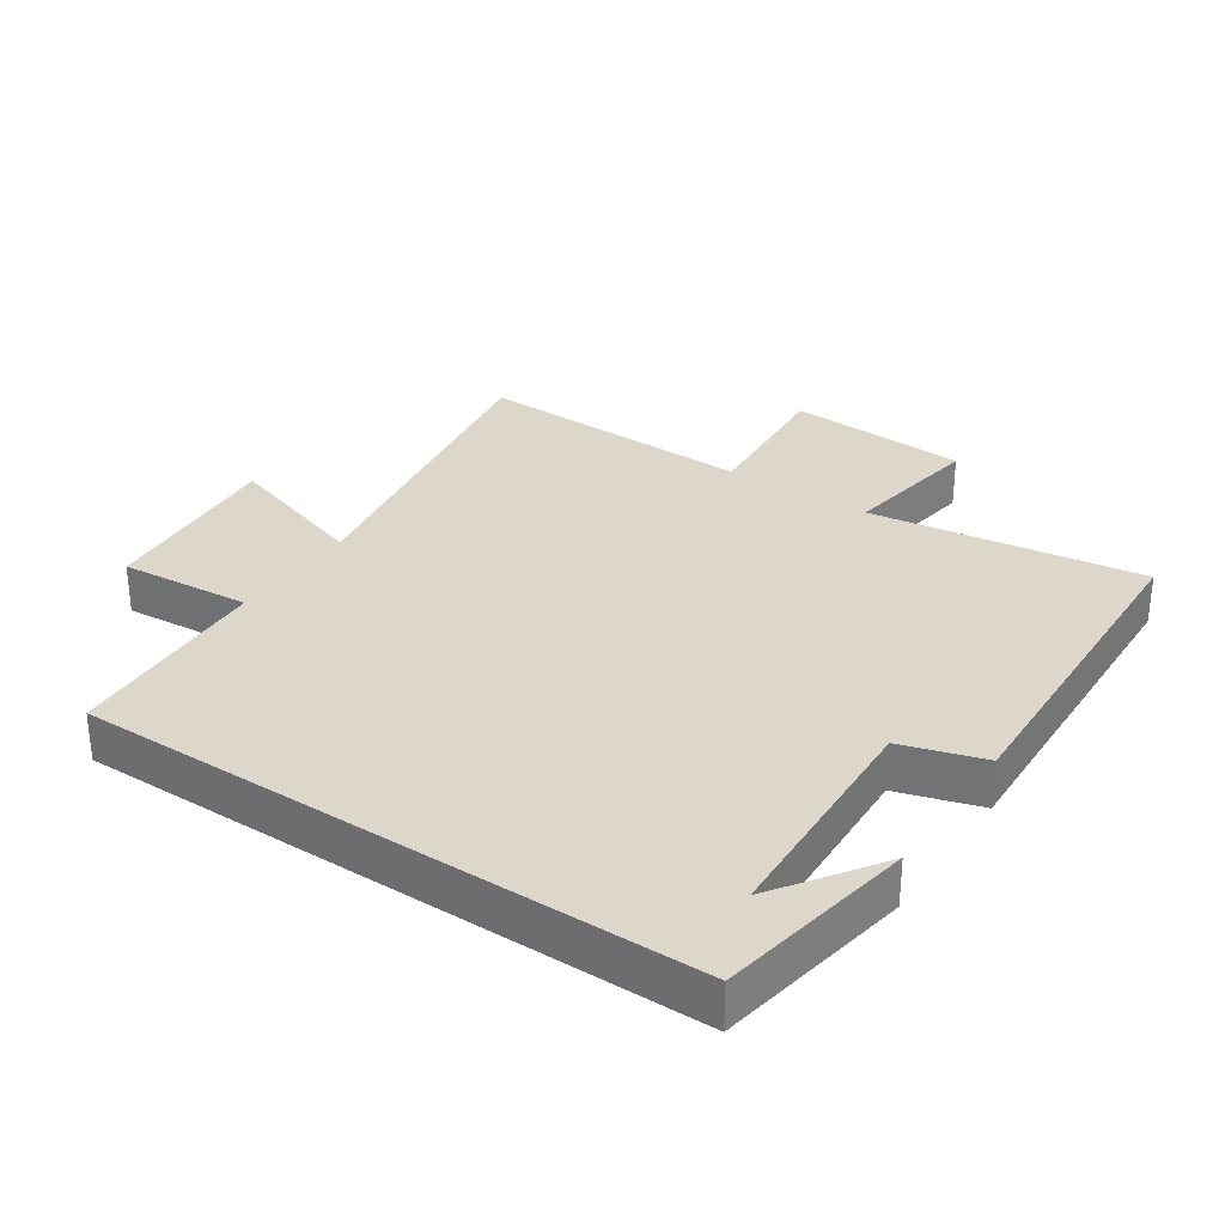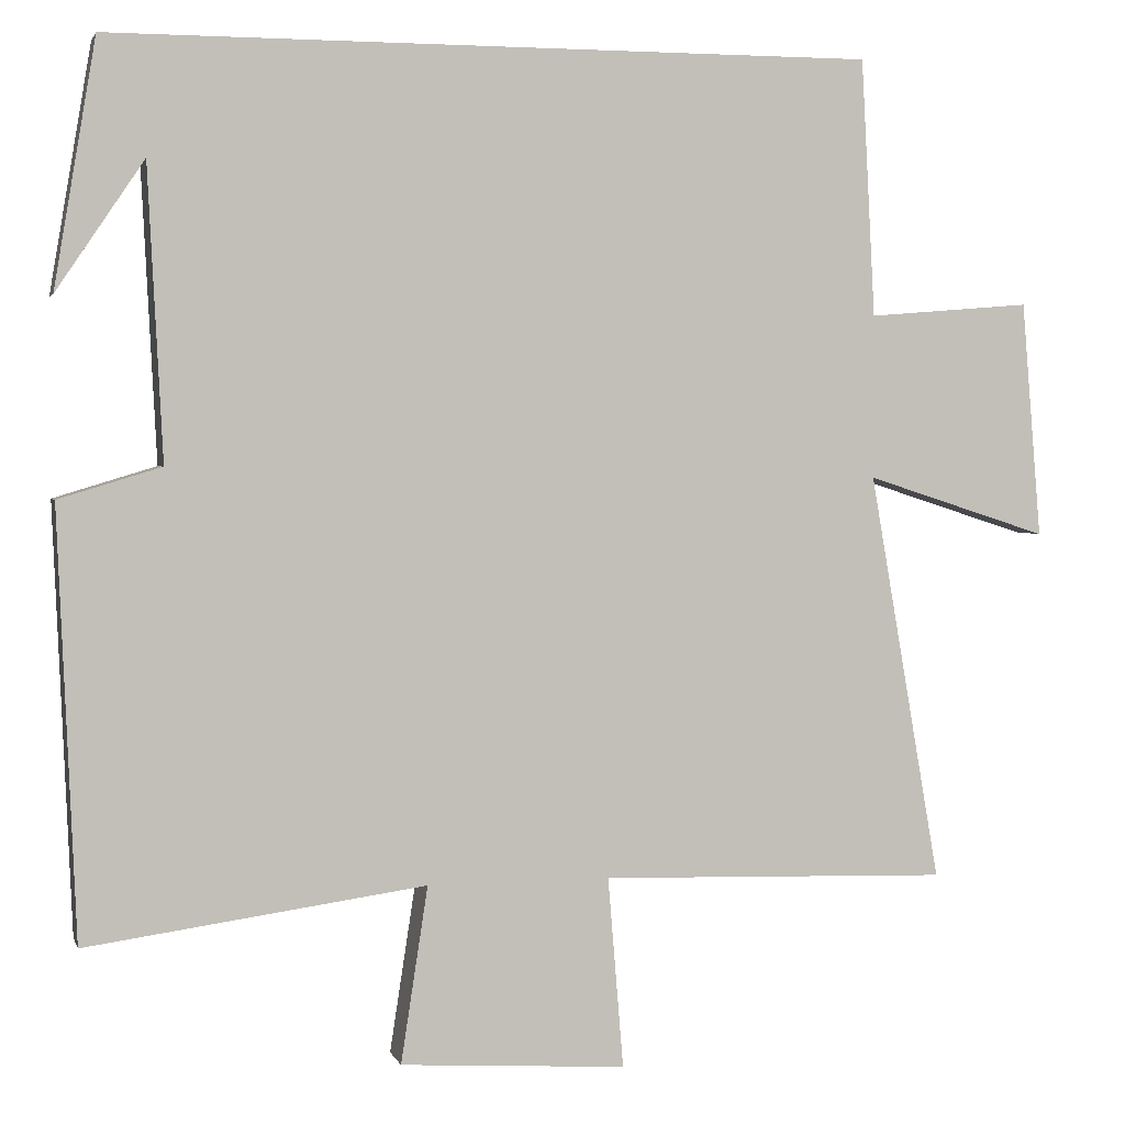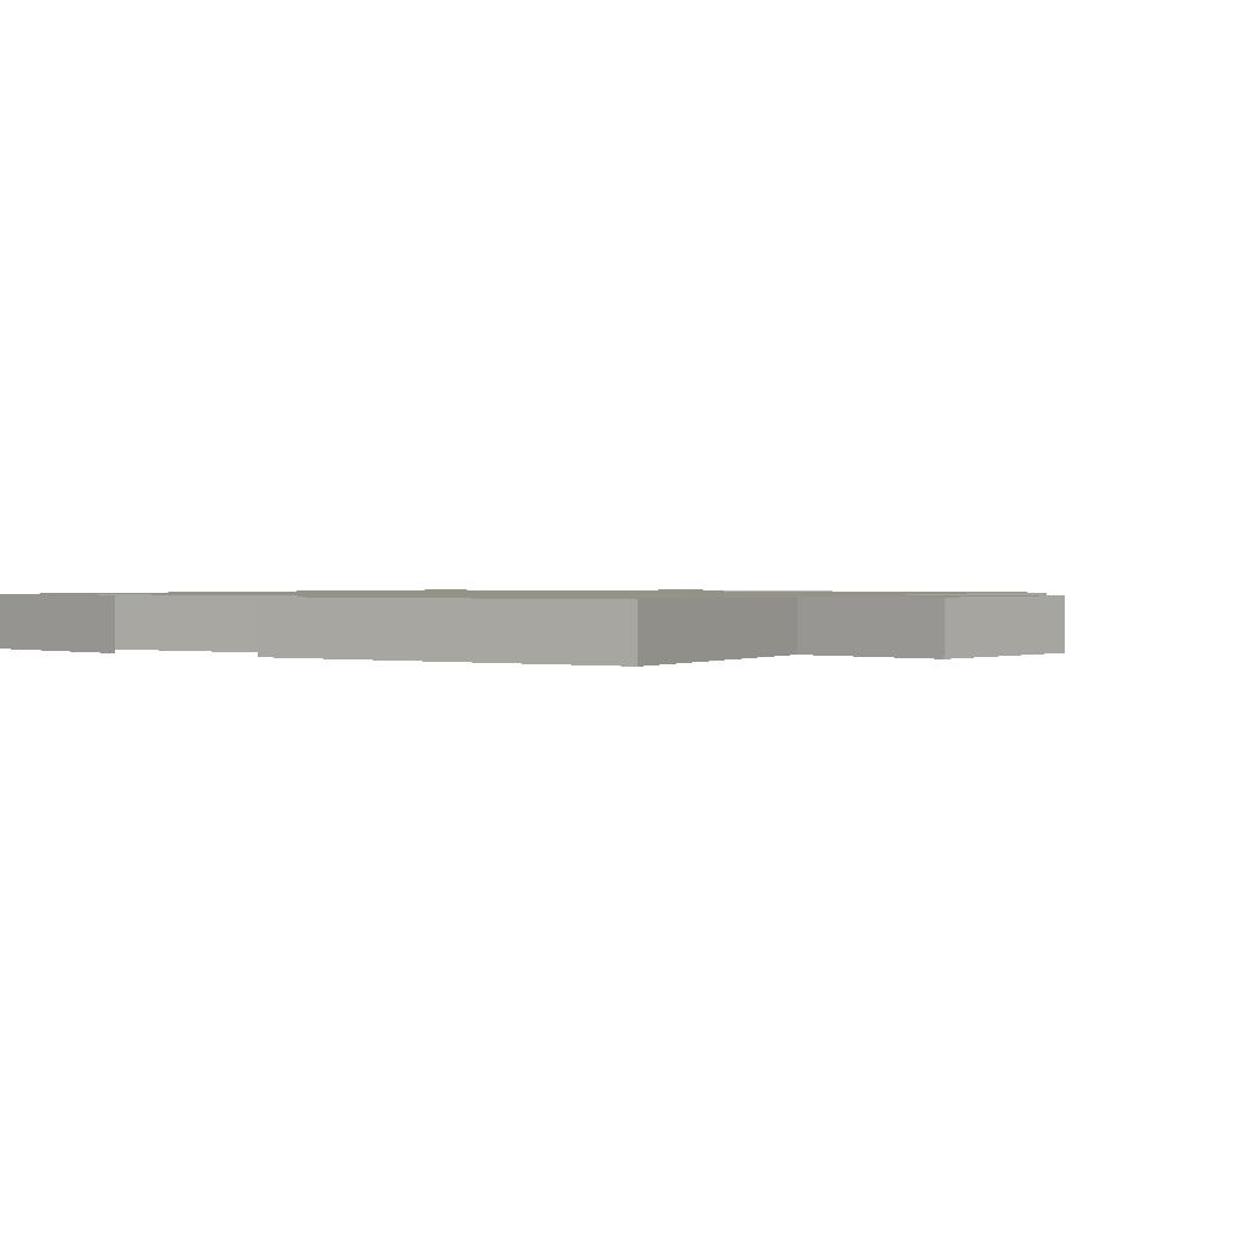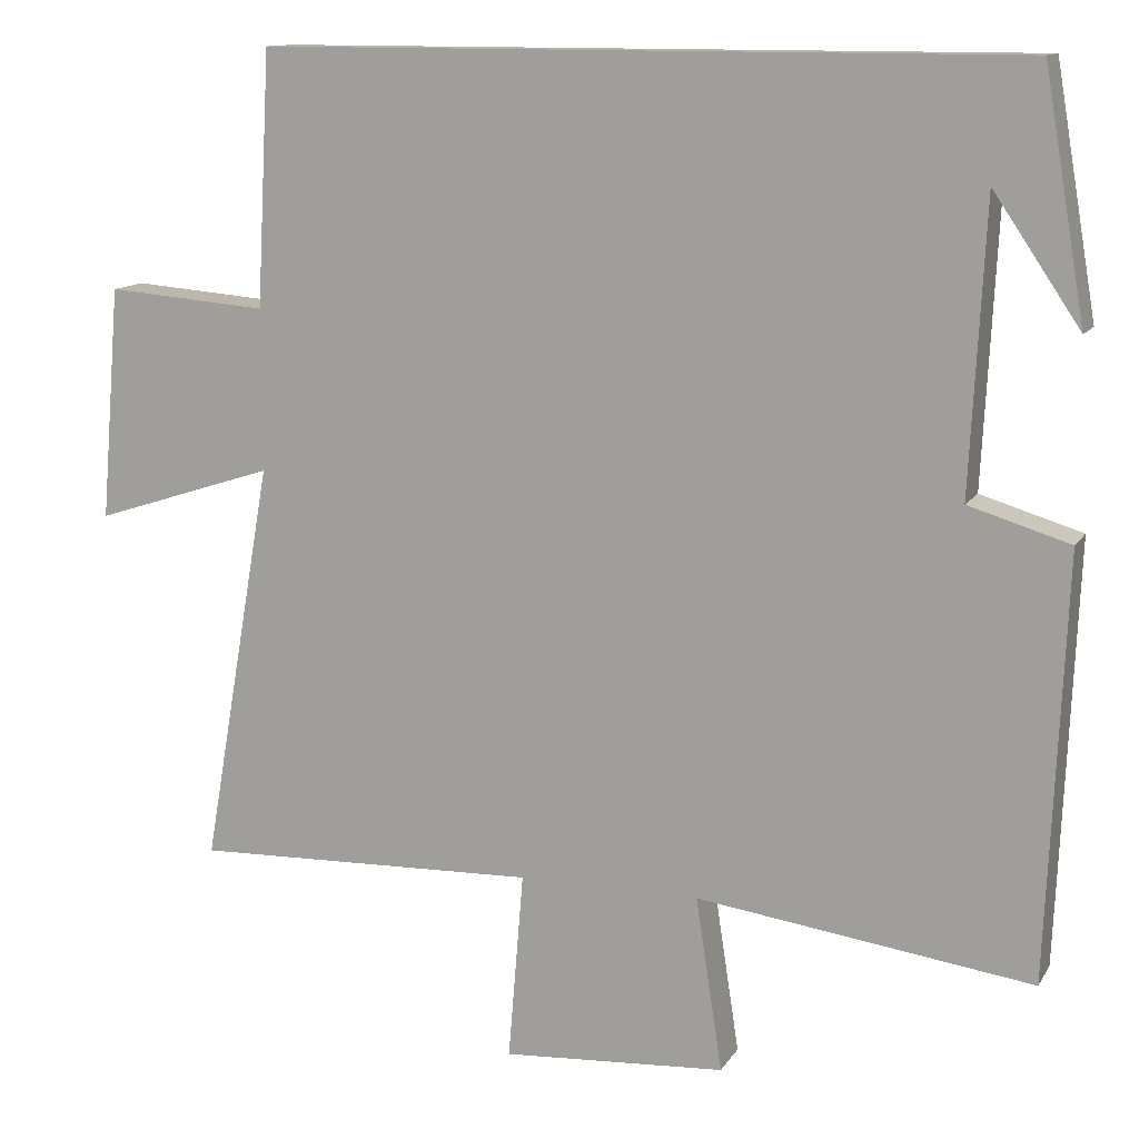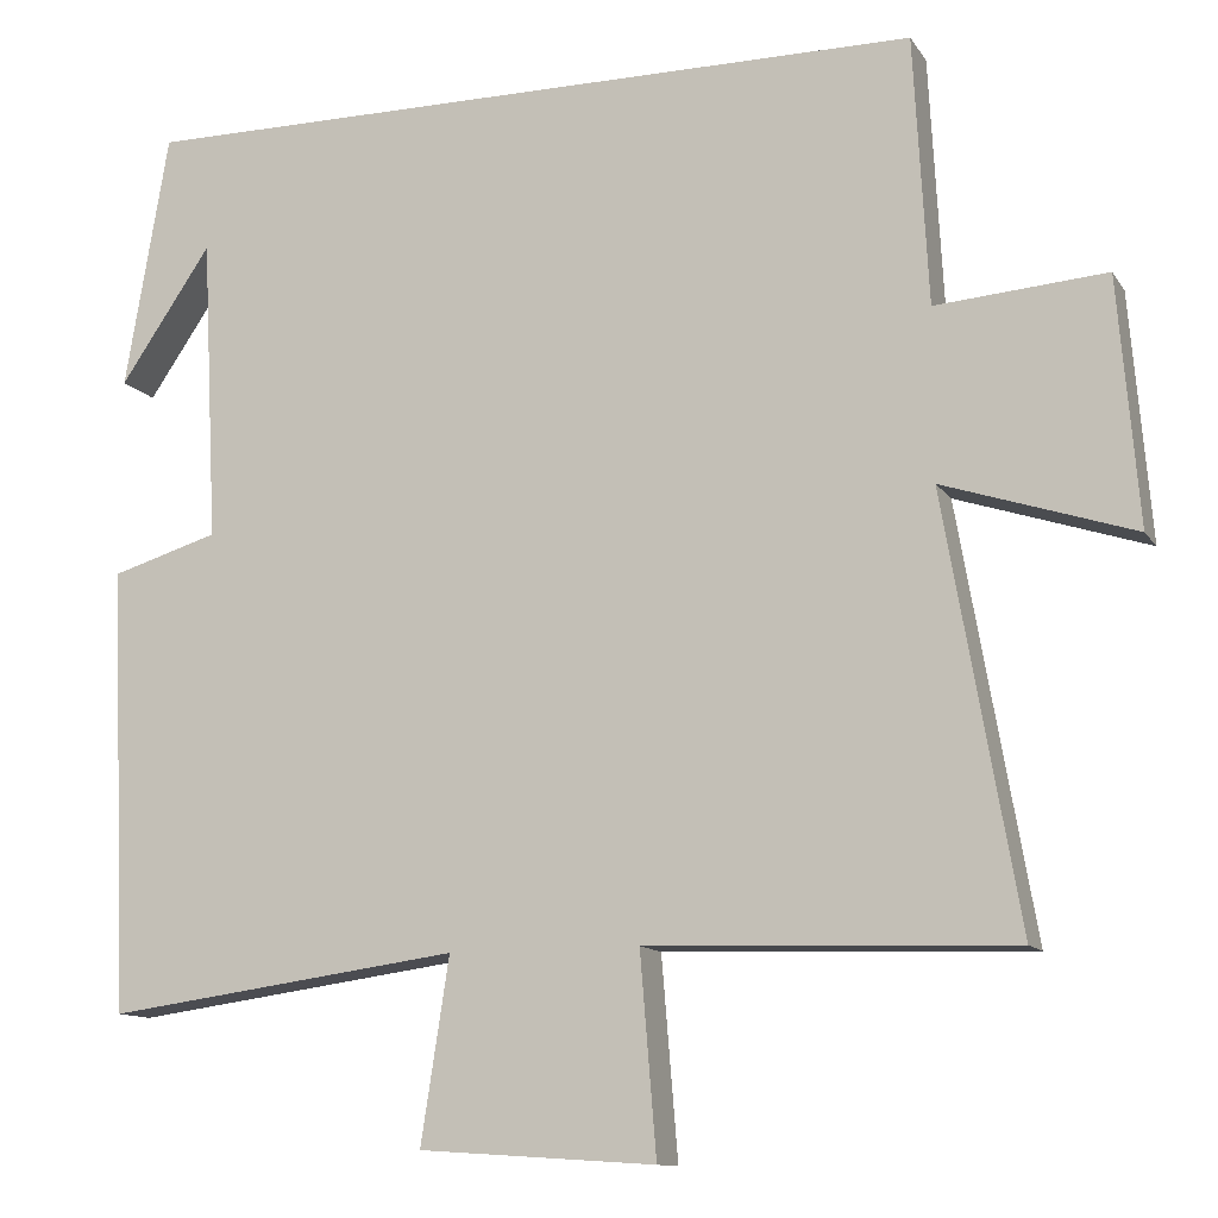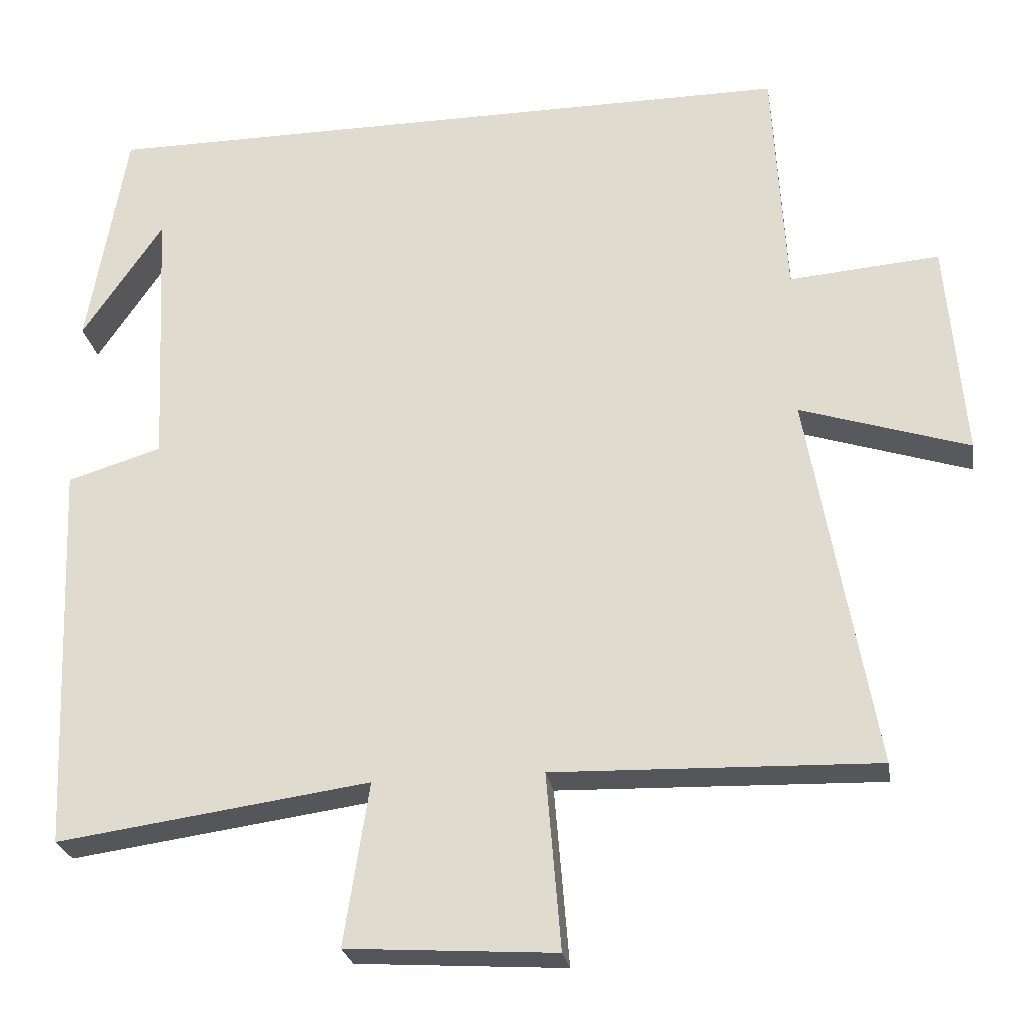
<metadata>
{"format":"obj","ext":"obj","renderer":"f3d","projection":"perspective","resolution":1024,"background":"white","views":[{"elev":30.7,"azim":34.0,"up":"+Y"},{"elev":2.6,"azim":165.7,"up":"+Z"},{"elev":1.1,"azim":125.3,"up":"+Y"},{"elev":12.3,"azim":20.2,"up":"+Z"},{"elev":-11.8,"azim":-159.5,"up":"+Z"},{"elev":-25.6,"azim":-170.5,"up":"+Z"}]}
</metadata>
<code>
v -0.587 0.07 -0.513
v -0.5 0.07 -0.014
v -0.723 0.07 -0.086
v -0.699 0.07 0.202
v -0.5 0.07 0.186
v -0.483 0.07 0.5
v 0.449 0.07 0.5
v 0.5 0.07 0.2
v 0.393 0.07 0.358
v 0.375 0.07 0.002
v 0.5 0.07 -0.036
v 0.478 0.07 -0.557
v 0.064 0.07 -0.5
v 0.097 0.07 -0.715
v -0.179 0.07 -0.733
v -0.16 0.07 -0.5
v -0.587 0 -0.513
v -0.5 0 -0.014
v -0.723 0 -0.086
v -0.699 0 0.202
v -0.5 0 0.186
v -0.483 0 0.5
v 0.449 0 0.5
v 0.5 0 0.2
v 0.393 0 0.358
v 0.375 0 0.002
v 0.5 0 -0.036
v 0.478 0 -0.557
v 0.064 0 -0.5
v 0.097 0 -0.715
v -0.179 0 -0.733
v -0.16 0 -0.5
f 13 14 15 16
f 10 11 12 13
f 9 10 13 16
f 7 8 9
f 5 6 7 9
f 5 9 16
f 2 3 4 5
f 2 5 16
f 1 2 16
f 32 31 30 29
f 29 28 27 26
f 32 29 26 25
f 25 24 23
f 25 23 22 21
f 32 25 21
f 21 20 19 18
f 32 21 18
f 32 18 17
f 1 17 18 2
f 2 18 19 3
f 3 19 20 4
f 4 20 21 5
f 5 21 22 6
f 6 22 23 7
f 7 23 24 8
f 8 24 25 9
f 9 25 26 10
f 10 26 27 11
f 11 27 28 12
f 12 28 29 13
f 13 29 30 14
f 14 30 31 15
f 15 31 32 16
f 16 32 17 1

</code>
